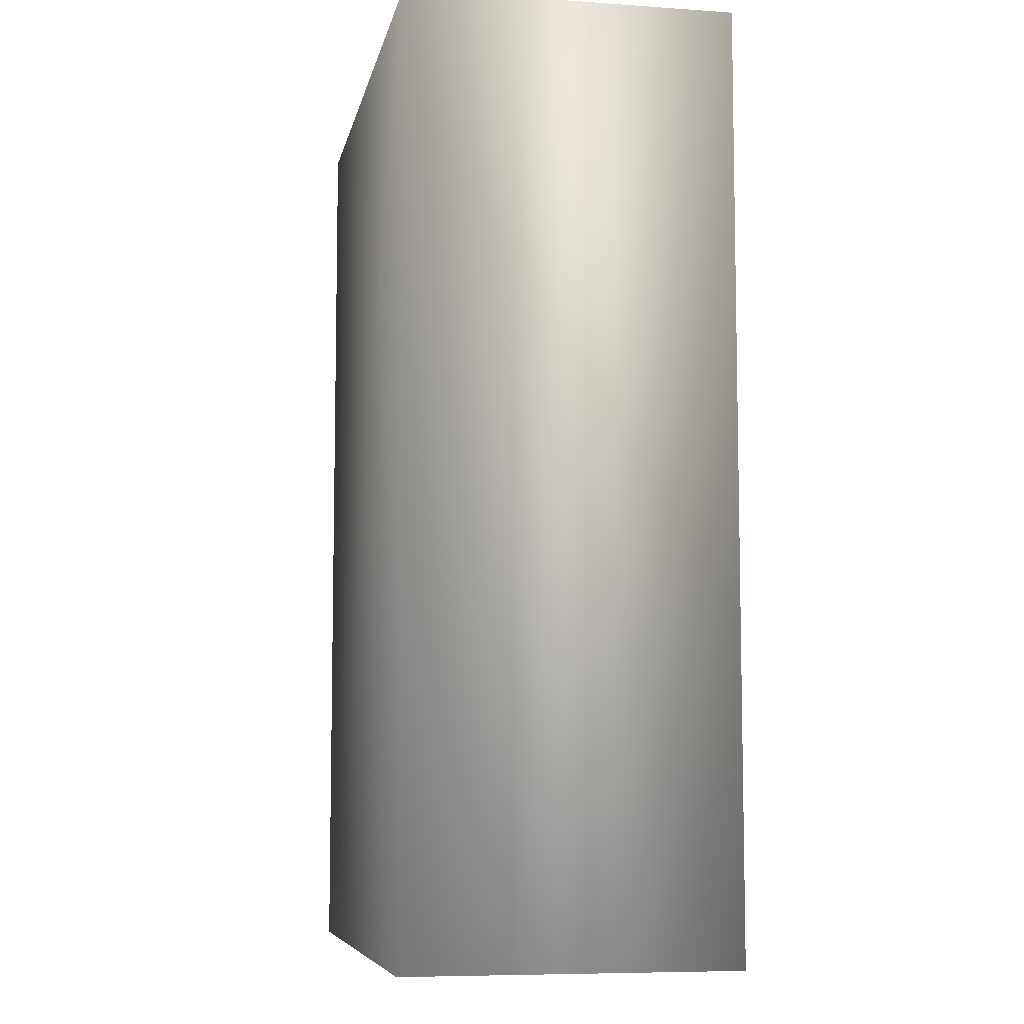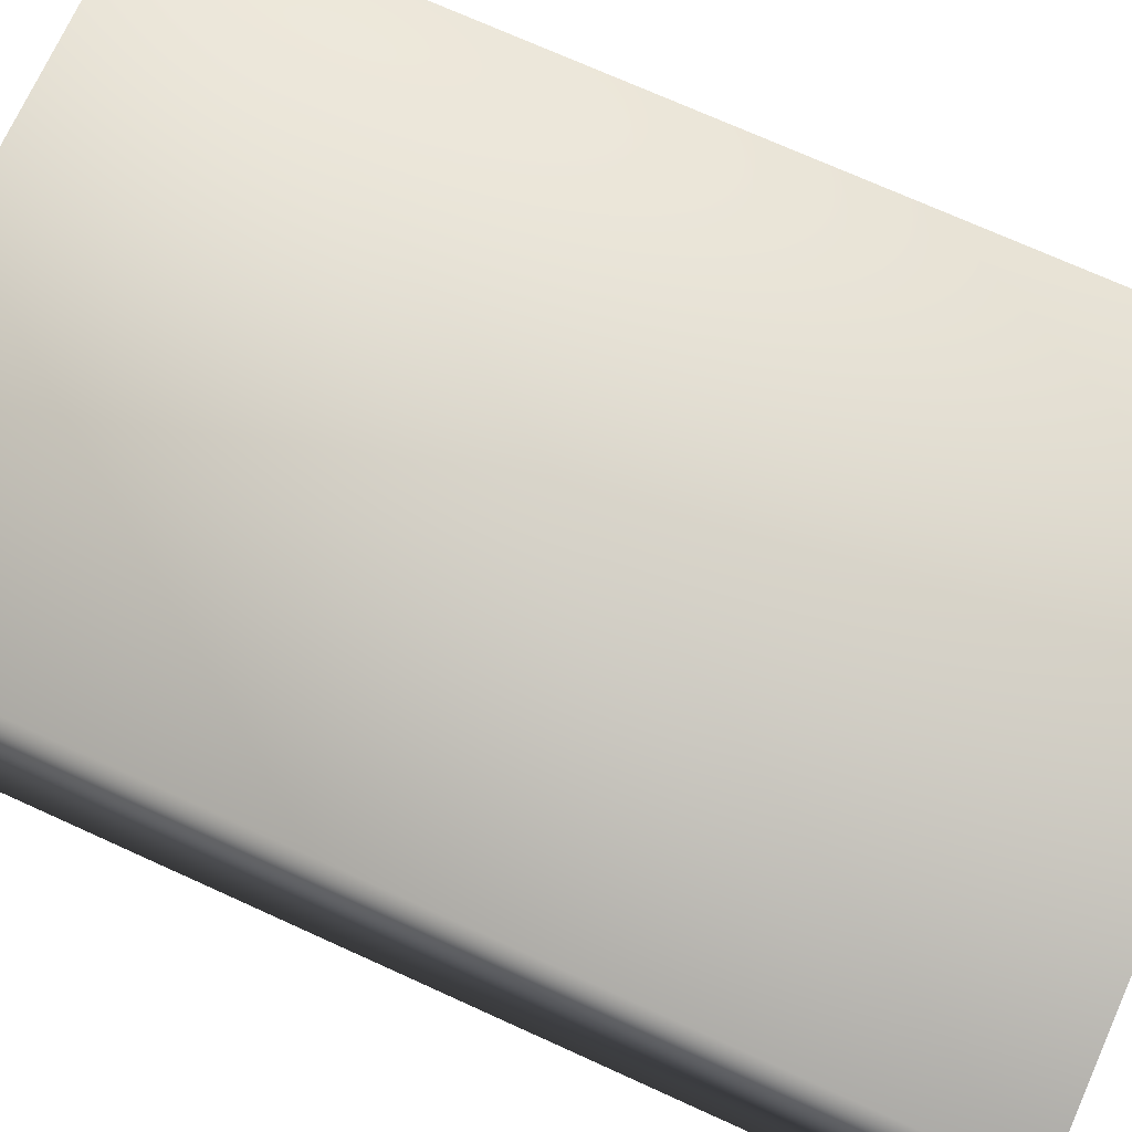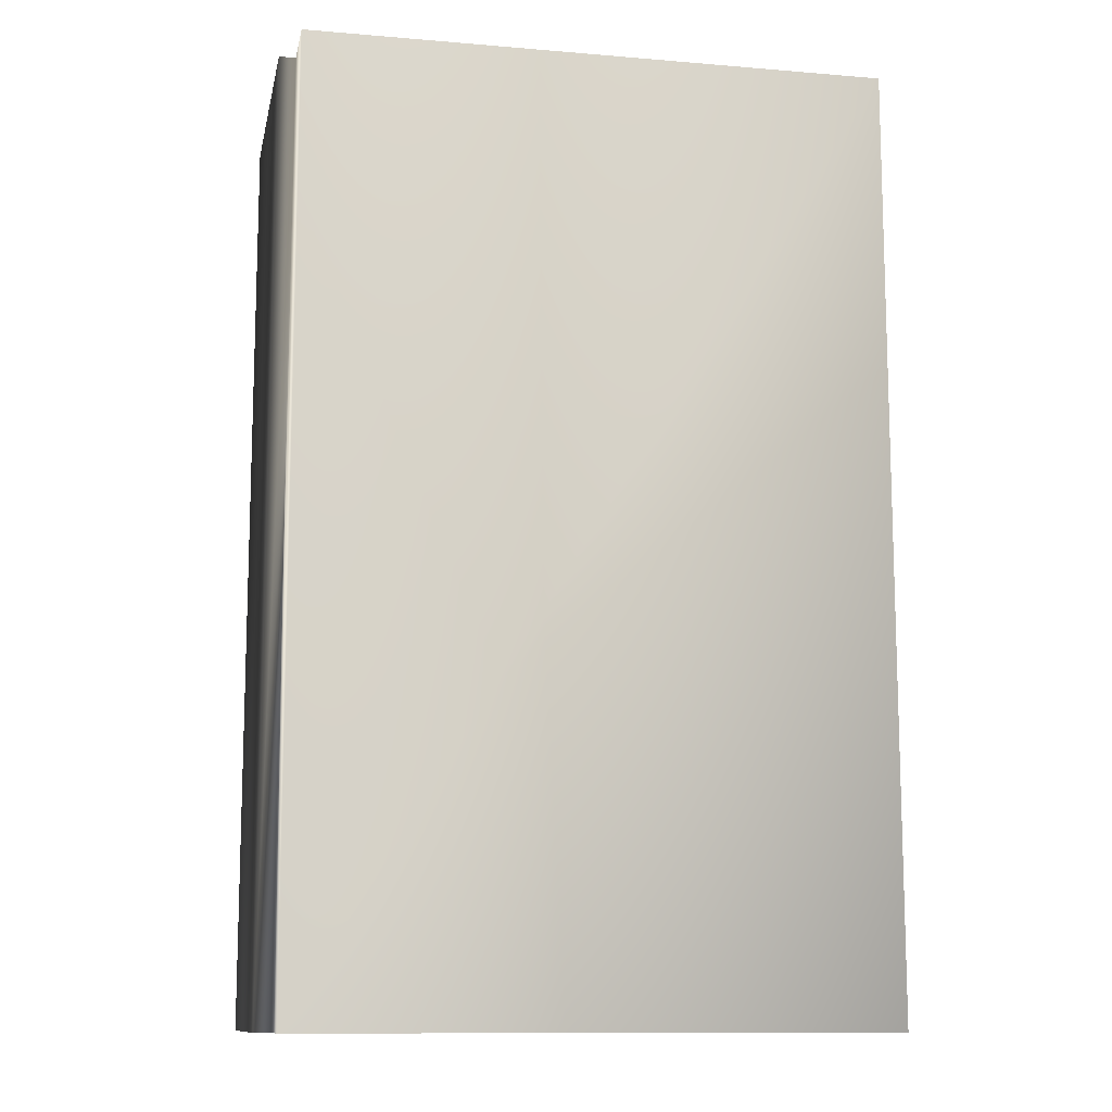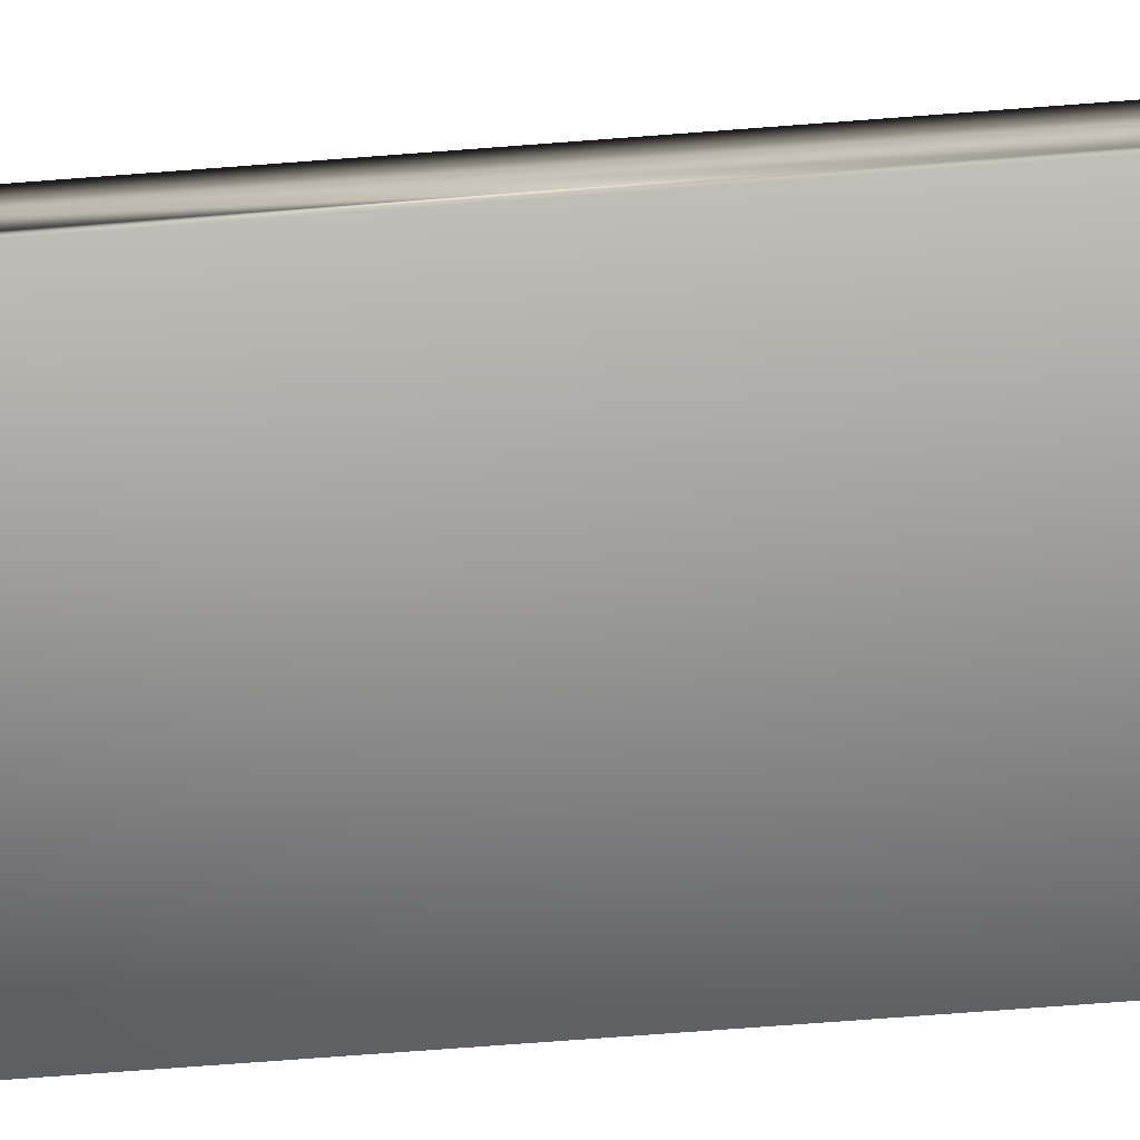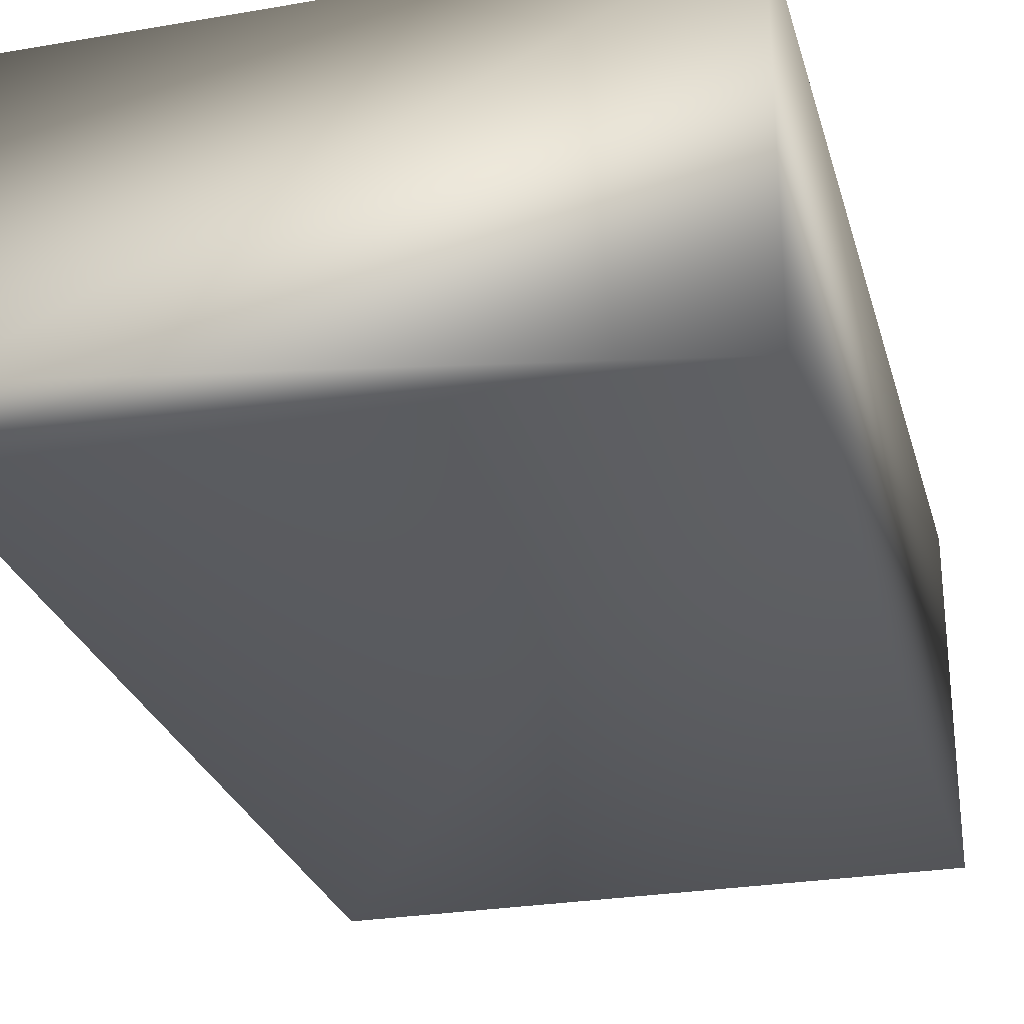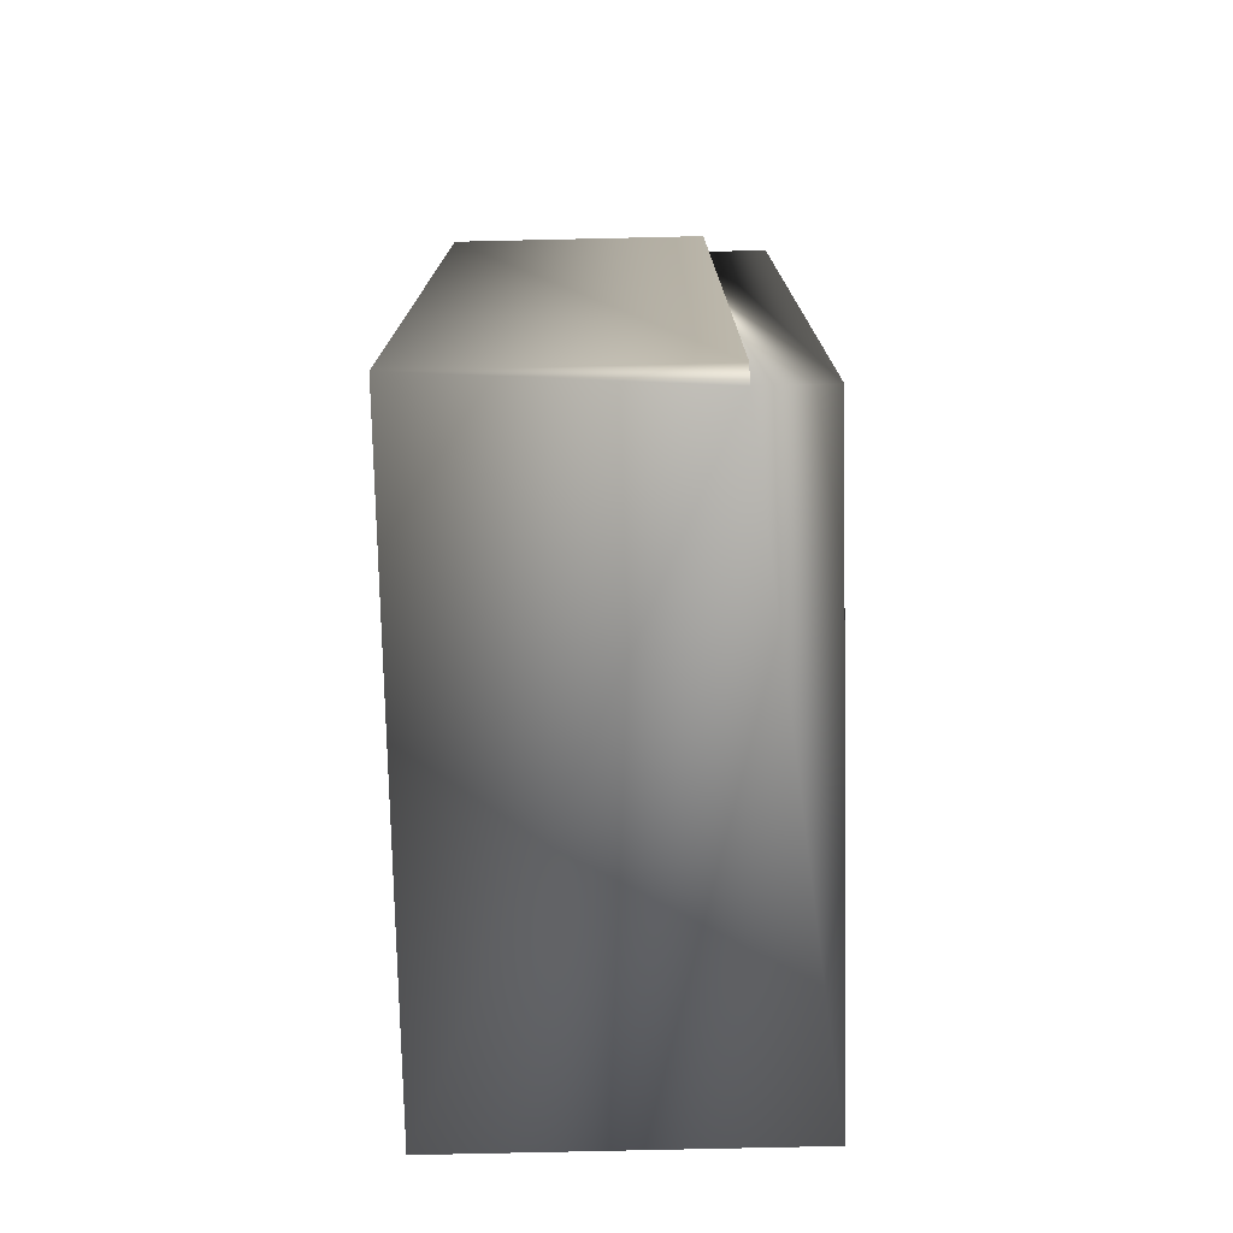
<metadata>
{"format":"obj","ext":"obj","renderer":"f3d","projection":"perspective","resolution":1024,"background":"white","views":[{"elev":-7.5,"azim":78.9,"up":"+Z"},{"elev":72.4,"azim":114.4,"up":"+Y"},{"elev":-11.6,"azim":-11.4,"up":"+Z"},{"elev":-78.9,"azim":-85.8,"up":"+Y"},{"elev":-27.3,"azim":14.8,"up":"+Y"},{"elev":-75.9,"azim":-88.7,"up":"+Z"}]}
</metadata>
<code>
v -47.31 0.1667 -152.2
v -47.31 0.1667 -151.6
v -47.68 0.1667 -152.2
v -47.68 0.1667 -151.6
v -47.68 0.2083 -152.2
v -47.68 0.2083 -151.6
v -47.69 0.2083 -152.2
v -47.69 0.2083 -151.6
v -47.31 0.375 -151.6
v -47.69 0.375 -151.6
v -47.69 0.375 -152.2
v -47.31 0.375 -152.2
f 1 2 3
f 3 2 4
f 5 3 6
f 6 3 4
f 5 6 7
f 7 6 8
f 2 9 6
f 6 9 10
f 6 10 8
f 6 4 2
f 11 7 10
f 10 7 8
f 1 12 2
f 2 12 9
f 11 12 5
f 5 12 1
f 5 1 3
f 5 7 11
f 11 10 12
f 12 10 9

</code>
